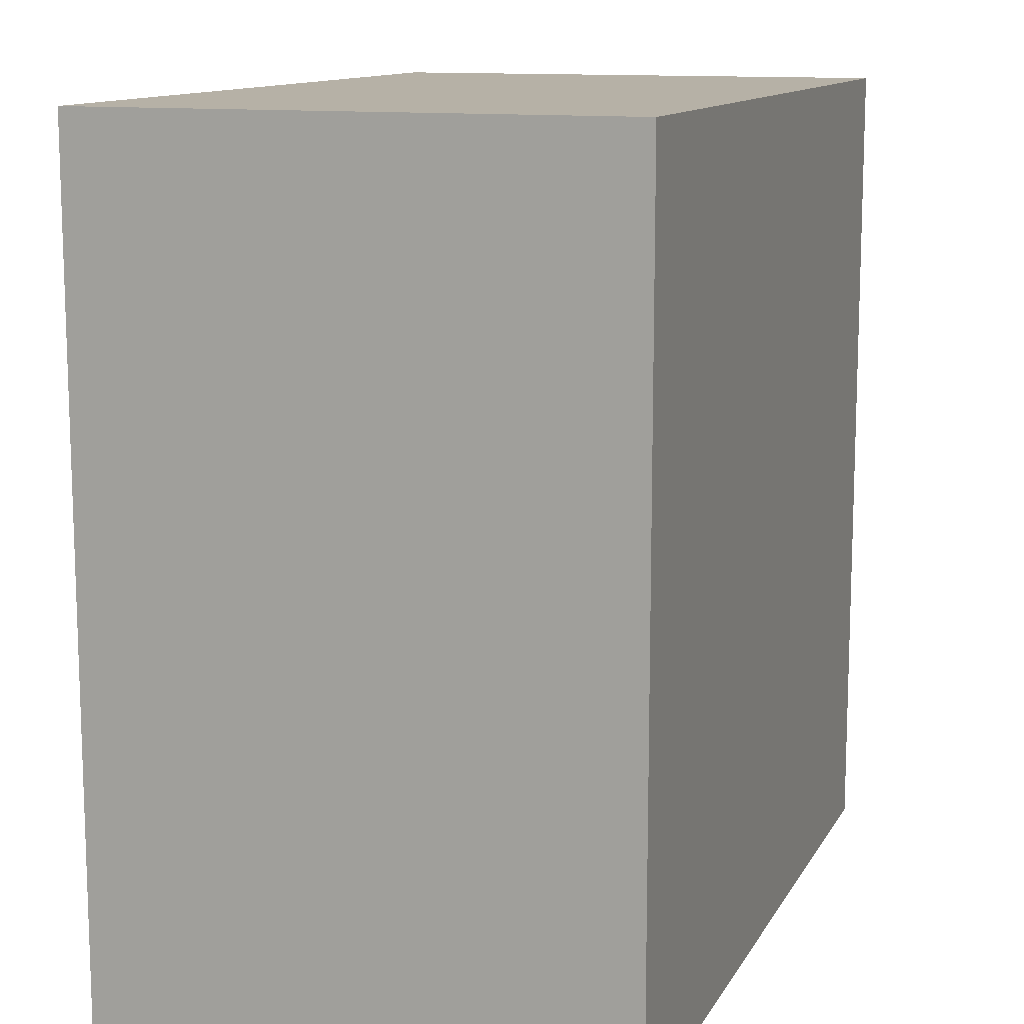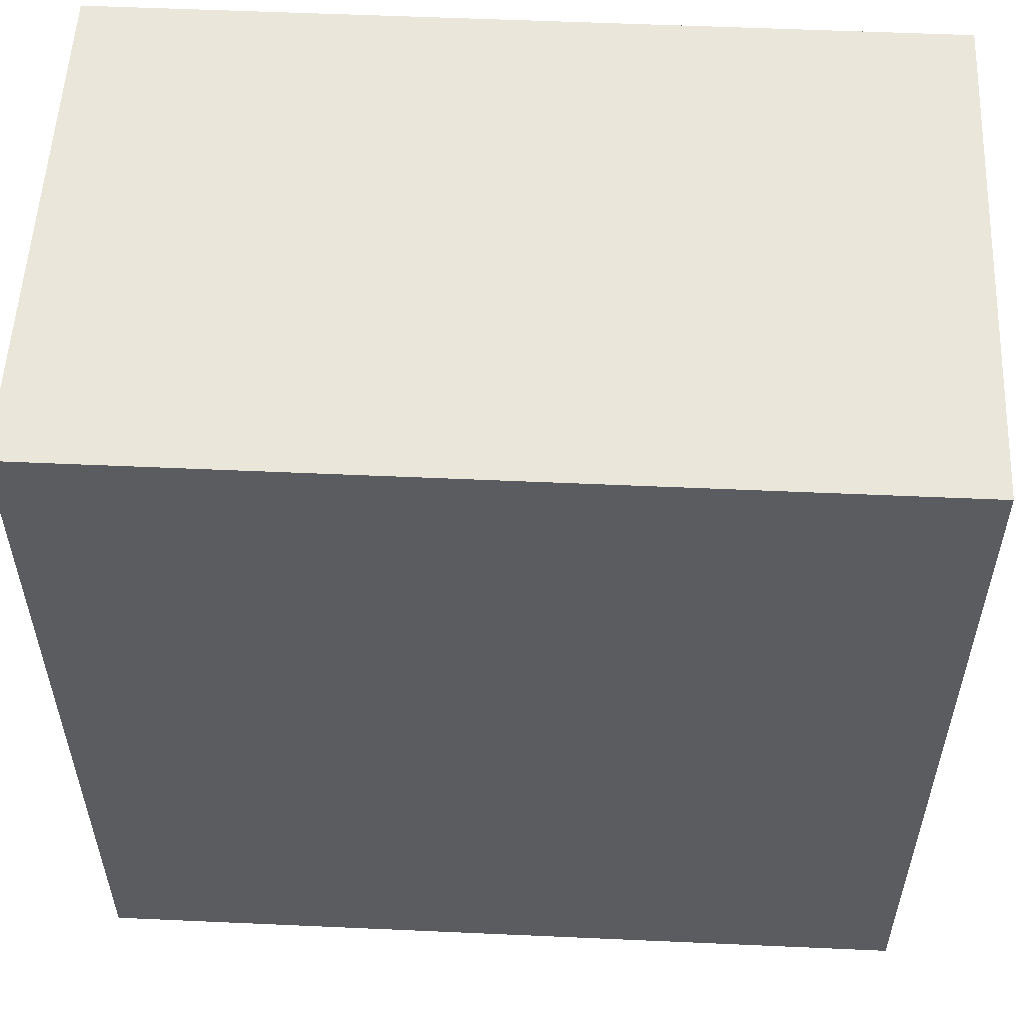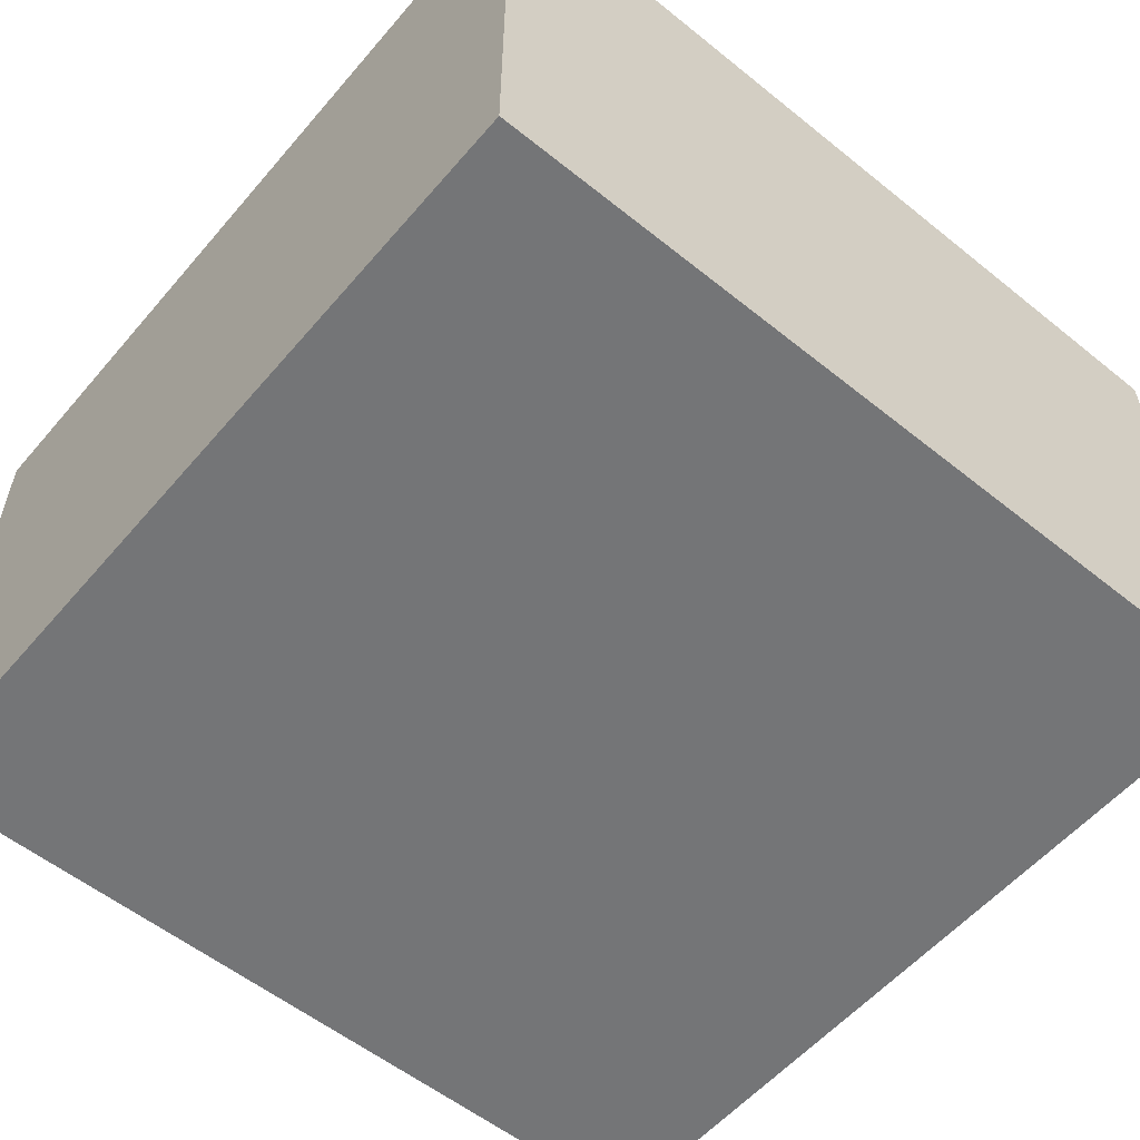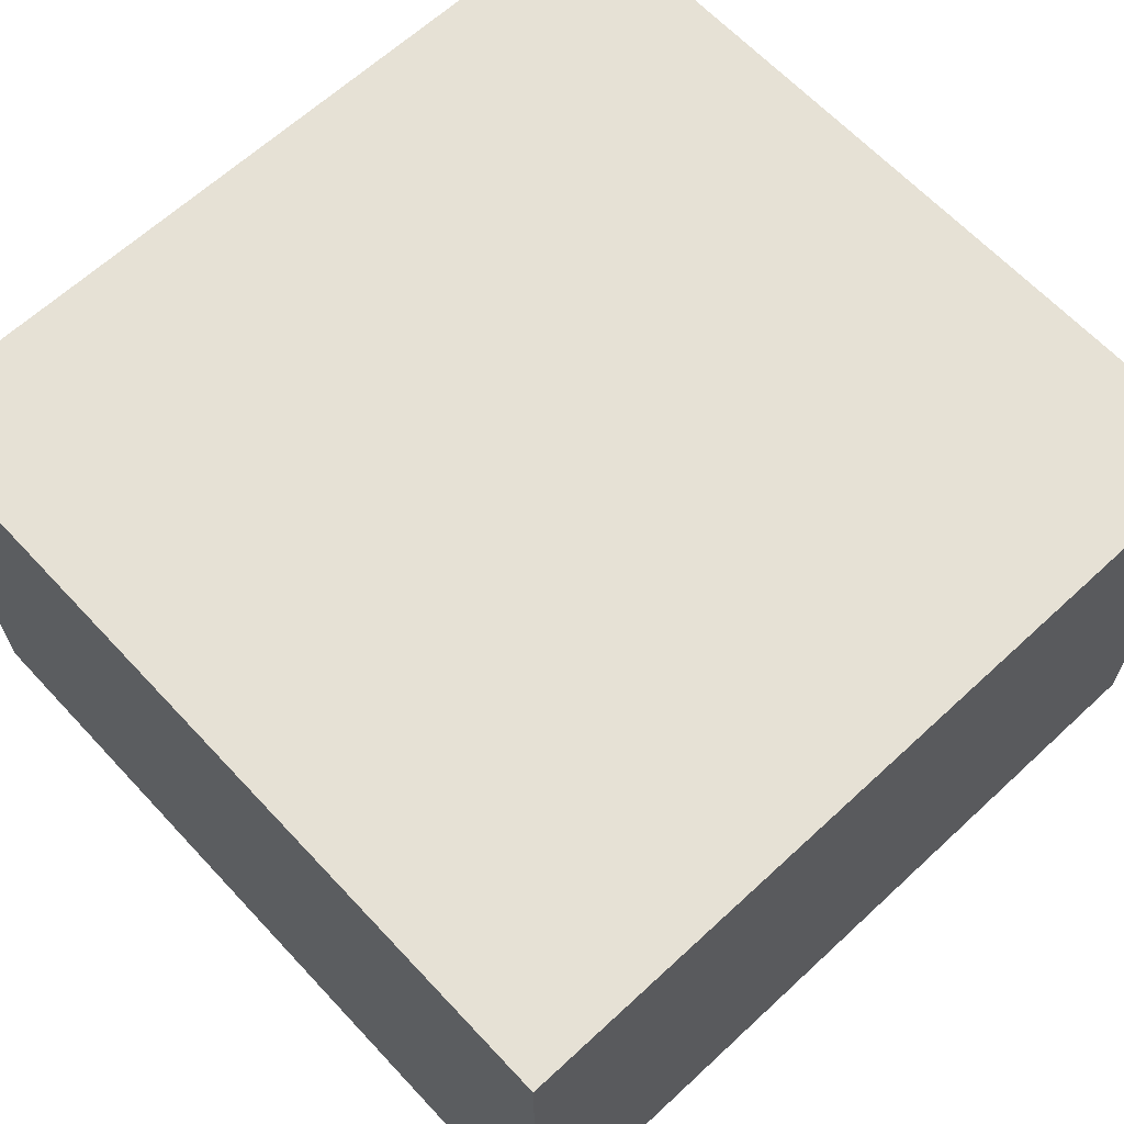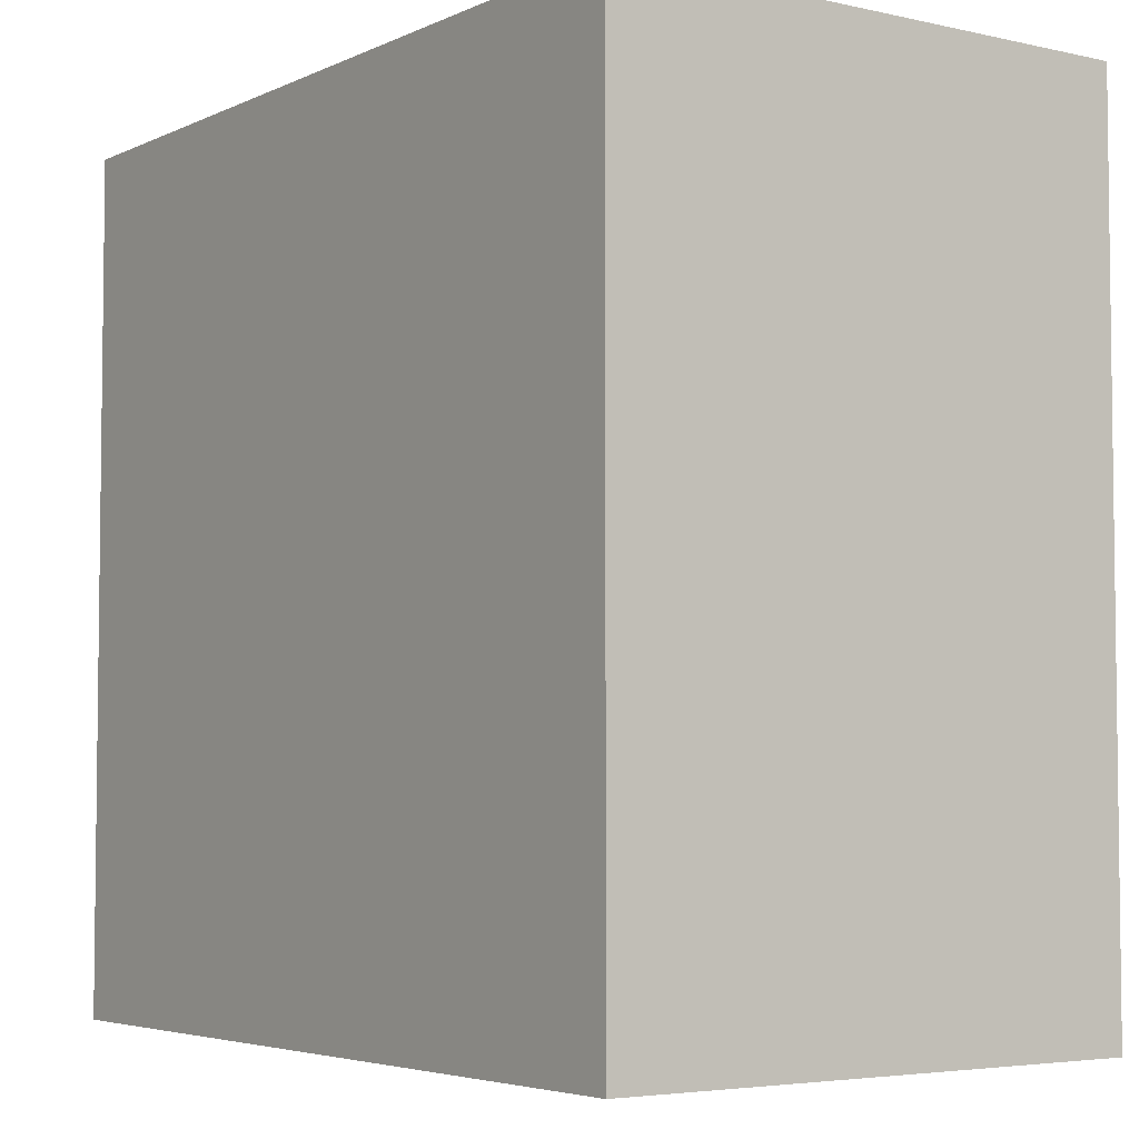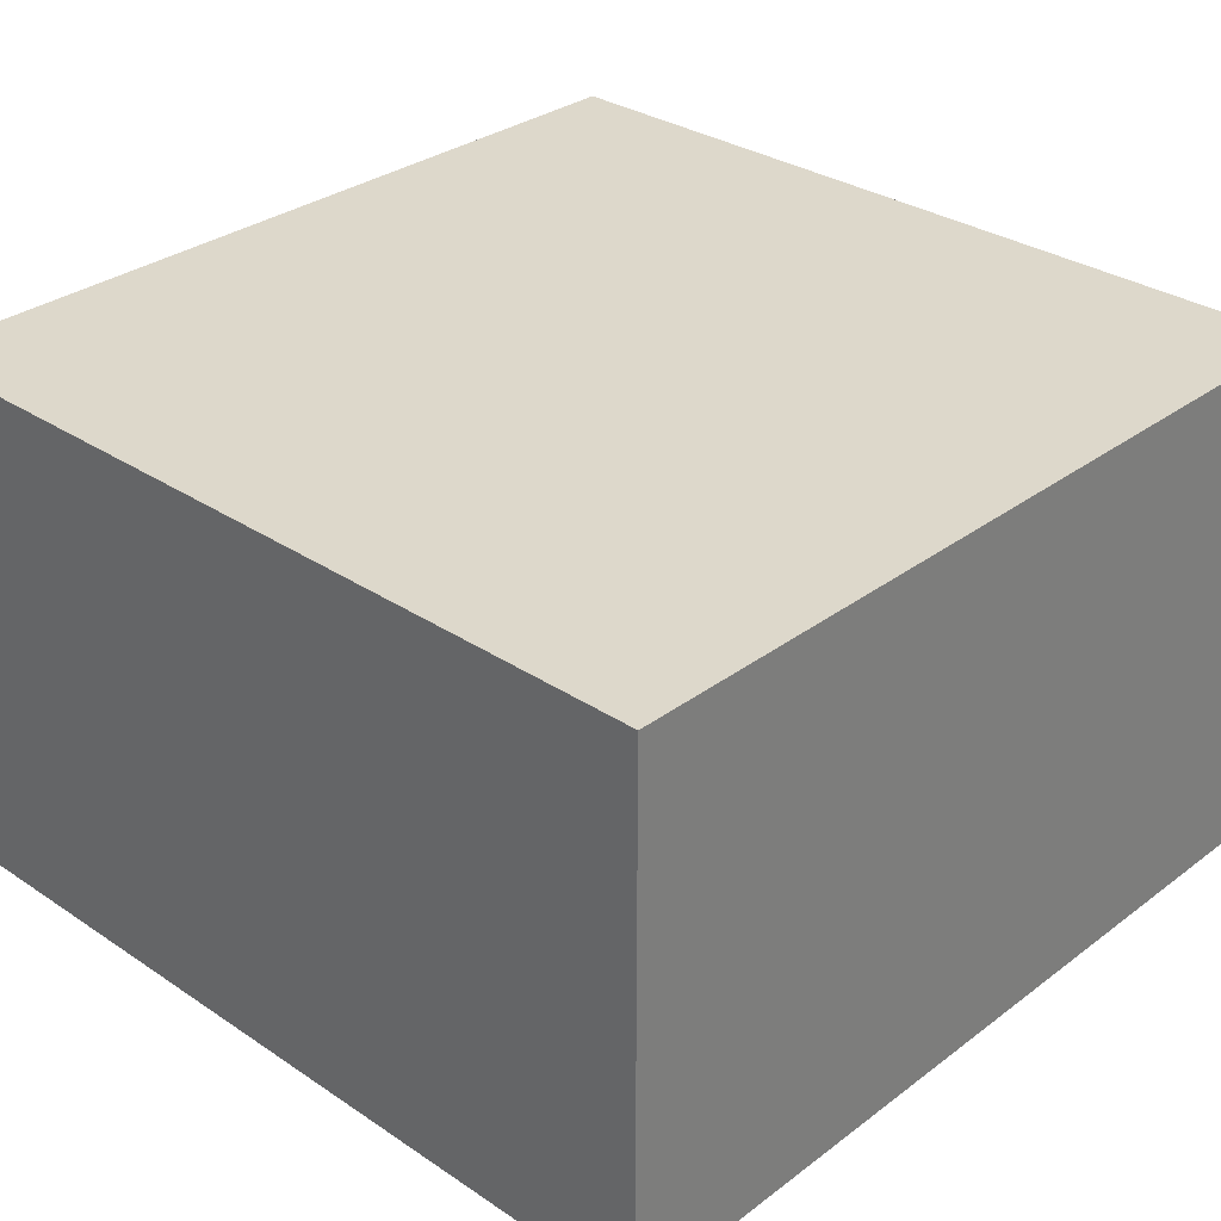
<metadata>
{"format":"obj","ext":"obj","renderer":"f3d","projection":"perspective","resolution":1024,"background":"white","views":[{"elev":12.1,"azim":-70.8,"up":"+Z"},{"elev":54.8,"azim":2.7,"up":"+Z"},{"elev":-56.4,"azim":-130.0,"up":"+Y"},{"elev":64.4,"azim":-133.0,"up":"+Y"},{"elev":-4.5,"azim":-125.5,"up":"+Z"},{"elev":31.3,"azim":-46.6,"up":"+Y"}]}
</metadata>
<code>
g default
v -0.5201 -0.3913 0.6176
v 0.7106 -0.3913 0.6176
v -0.5201 0.3913 0.6176
v 0.7106 0.3913 0.6176
v -0.5201 0.3913 -0.6218
v 0.7106 0.3913 -0.6218
v -0.5201 -0.3913 -0.6218
v 0.7106 -0.3913 -0.6218
g Vitrine1Glass
f 1 2 3
f 3 2 4
f 3 4 5
f 5 4 6
f 5 6 7
f 7 6 8
f 7 8 1
f 1 8 2
f 2 8 4
f 4 8 6
f 7 1 5
f 5 1 3

</code>
